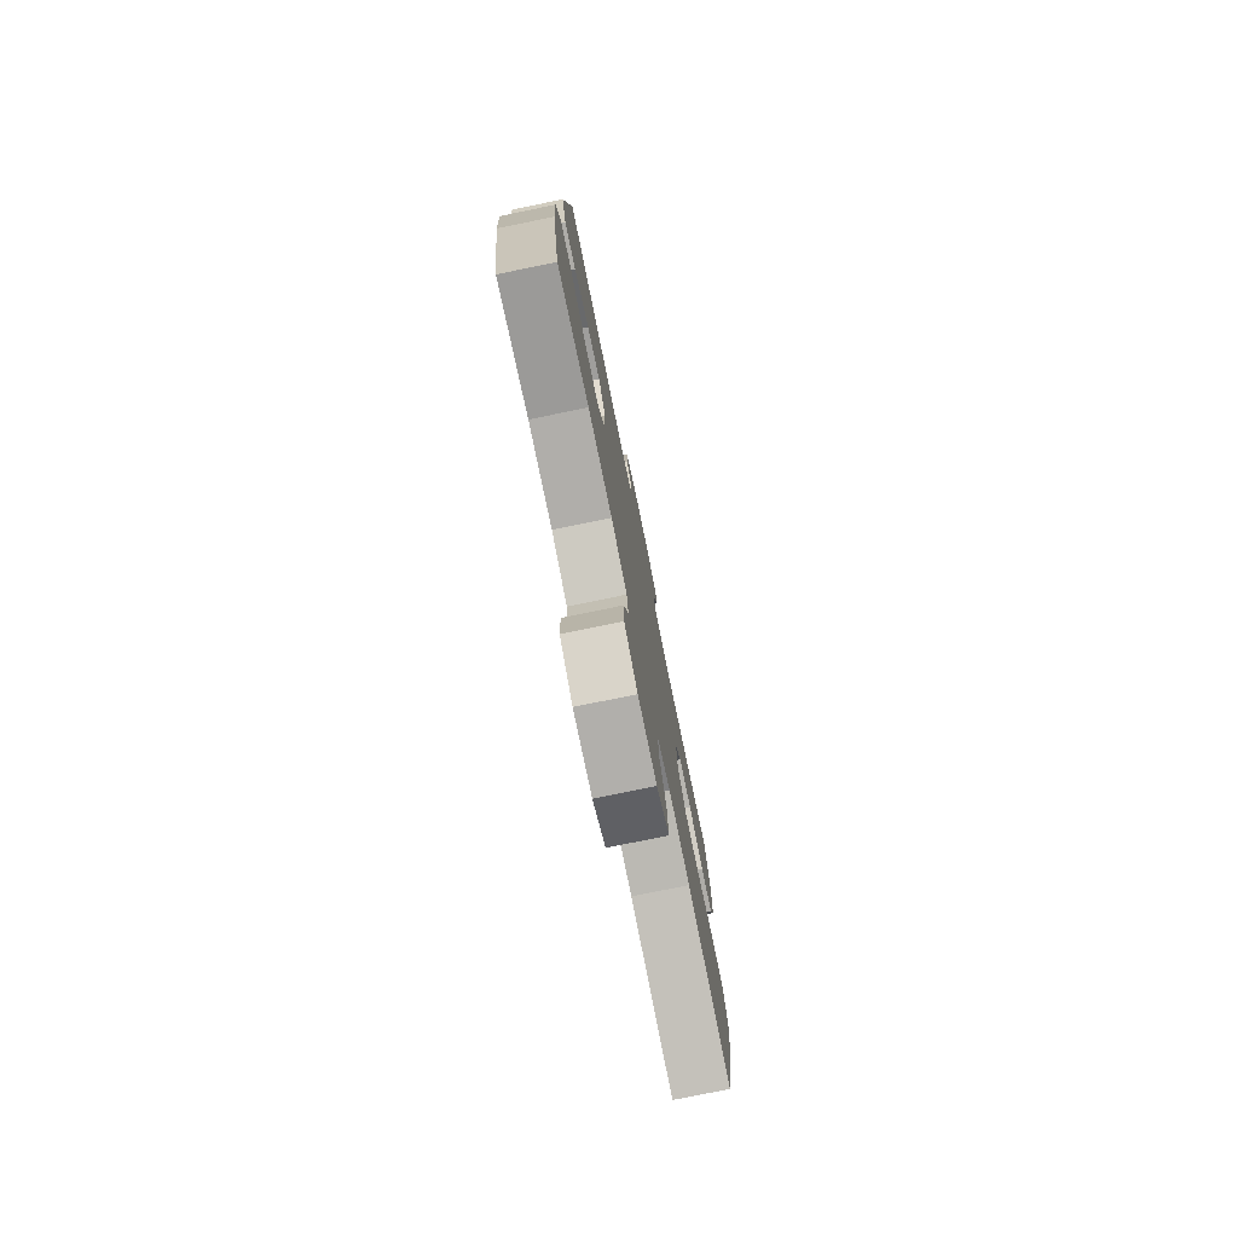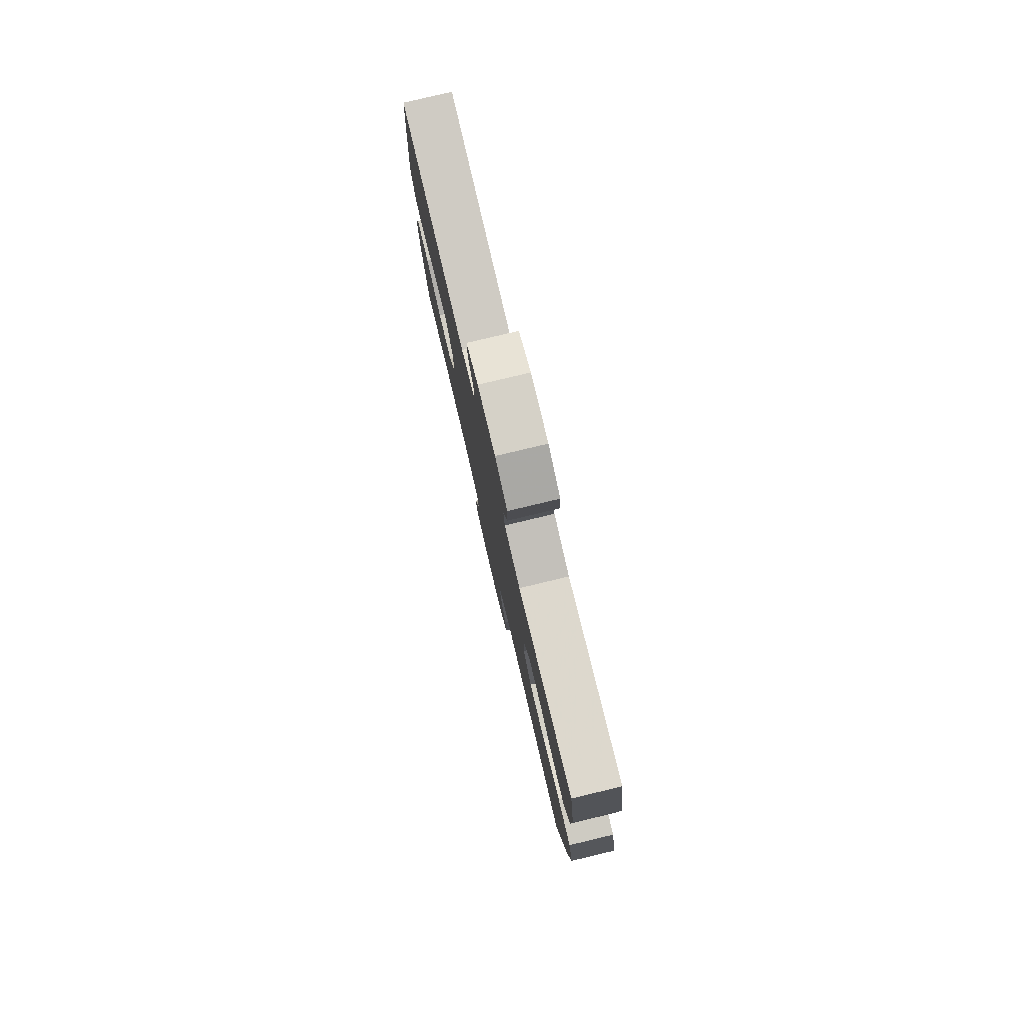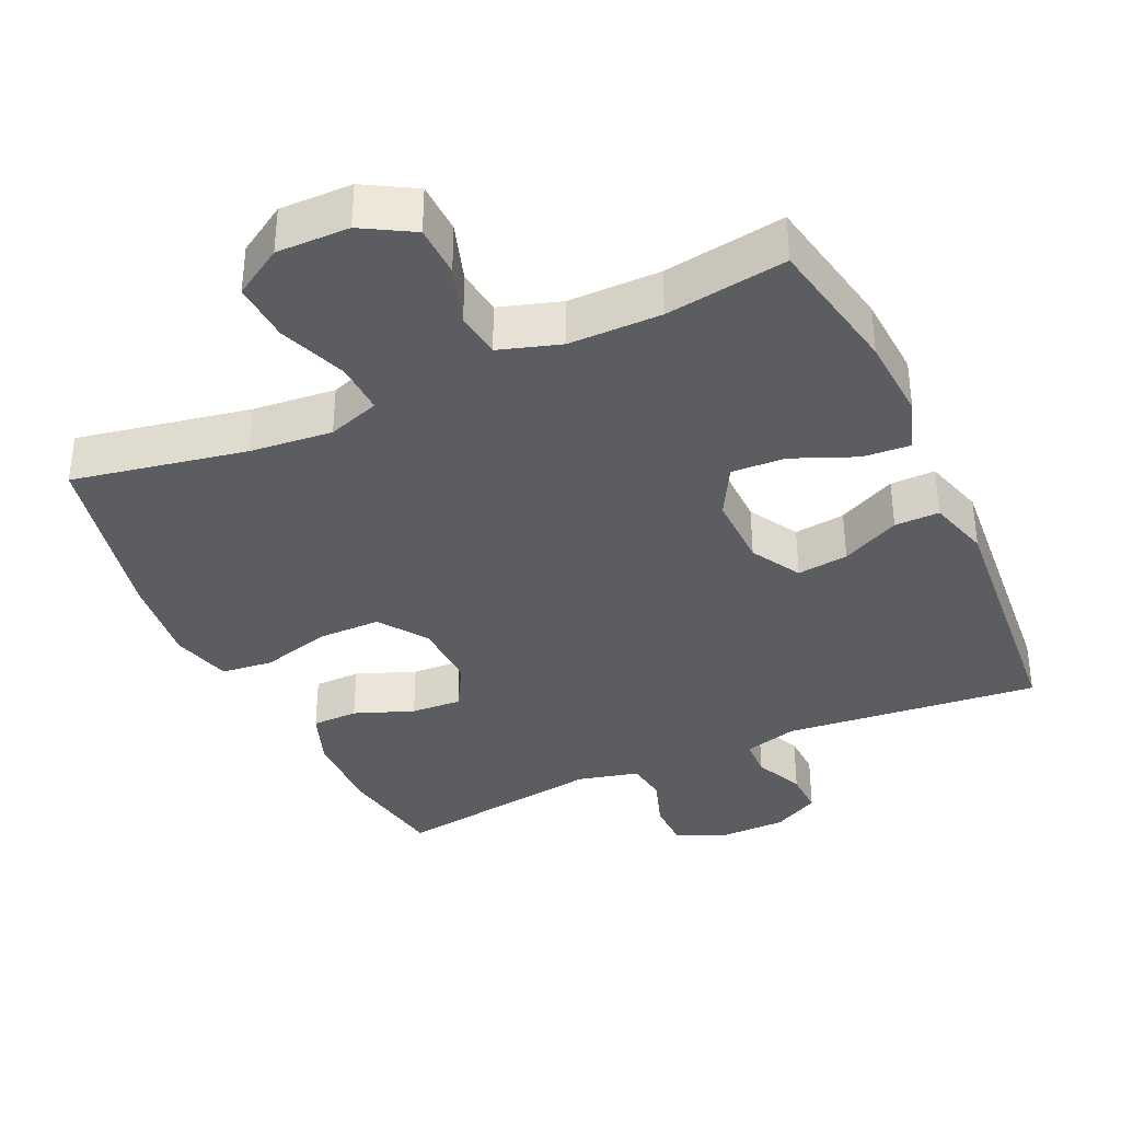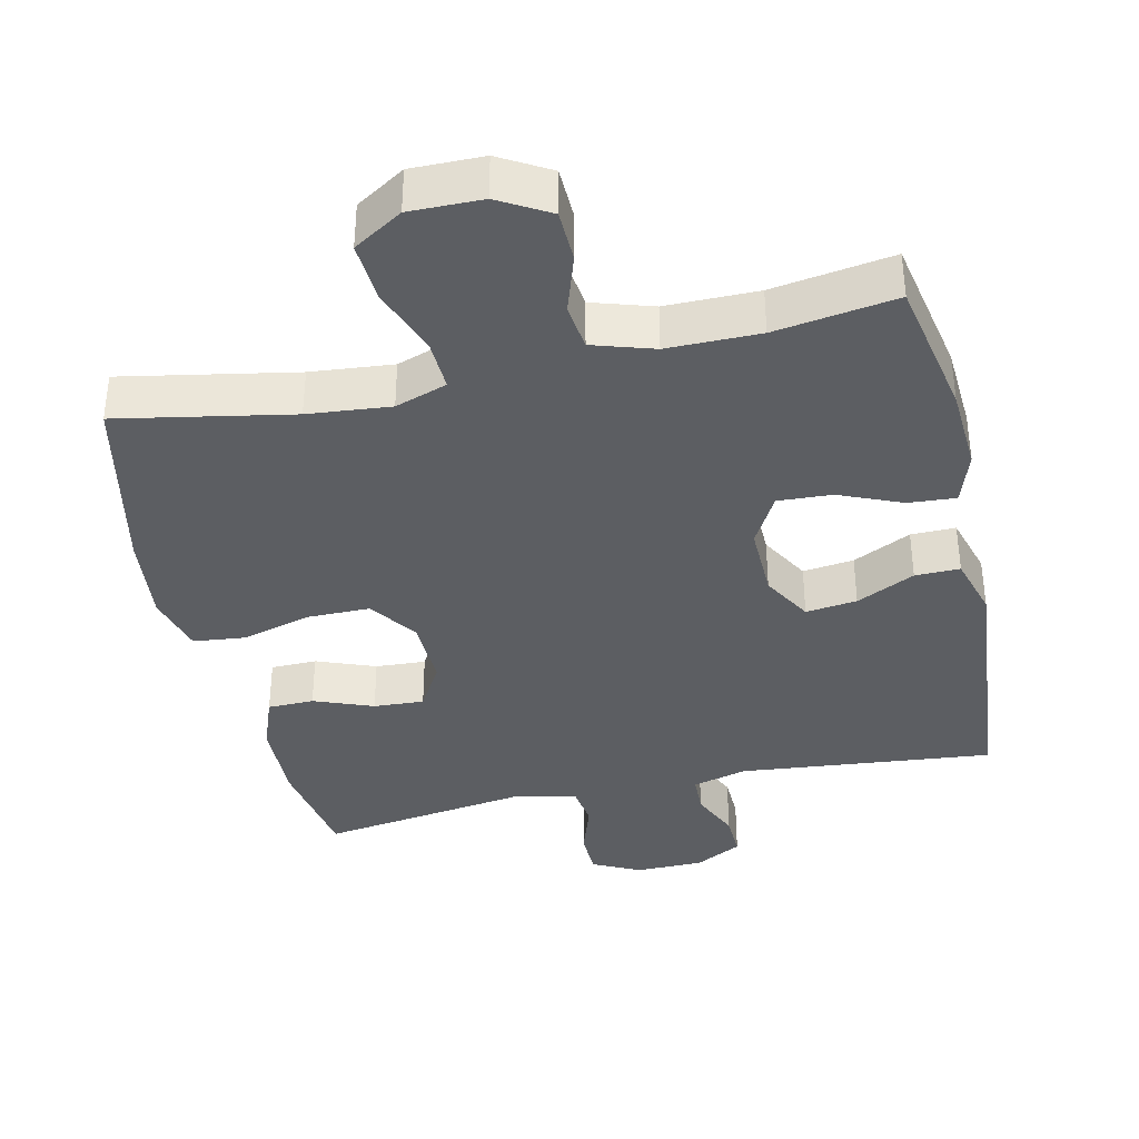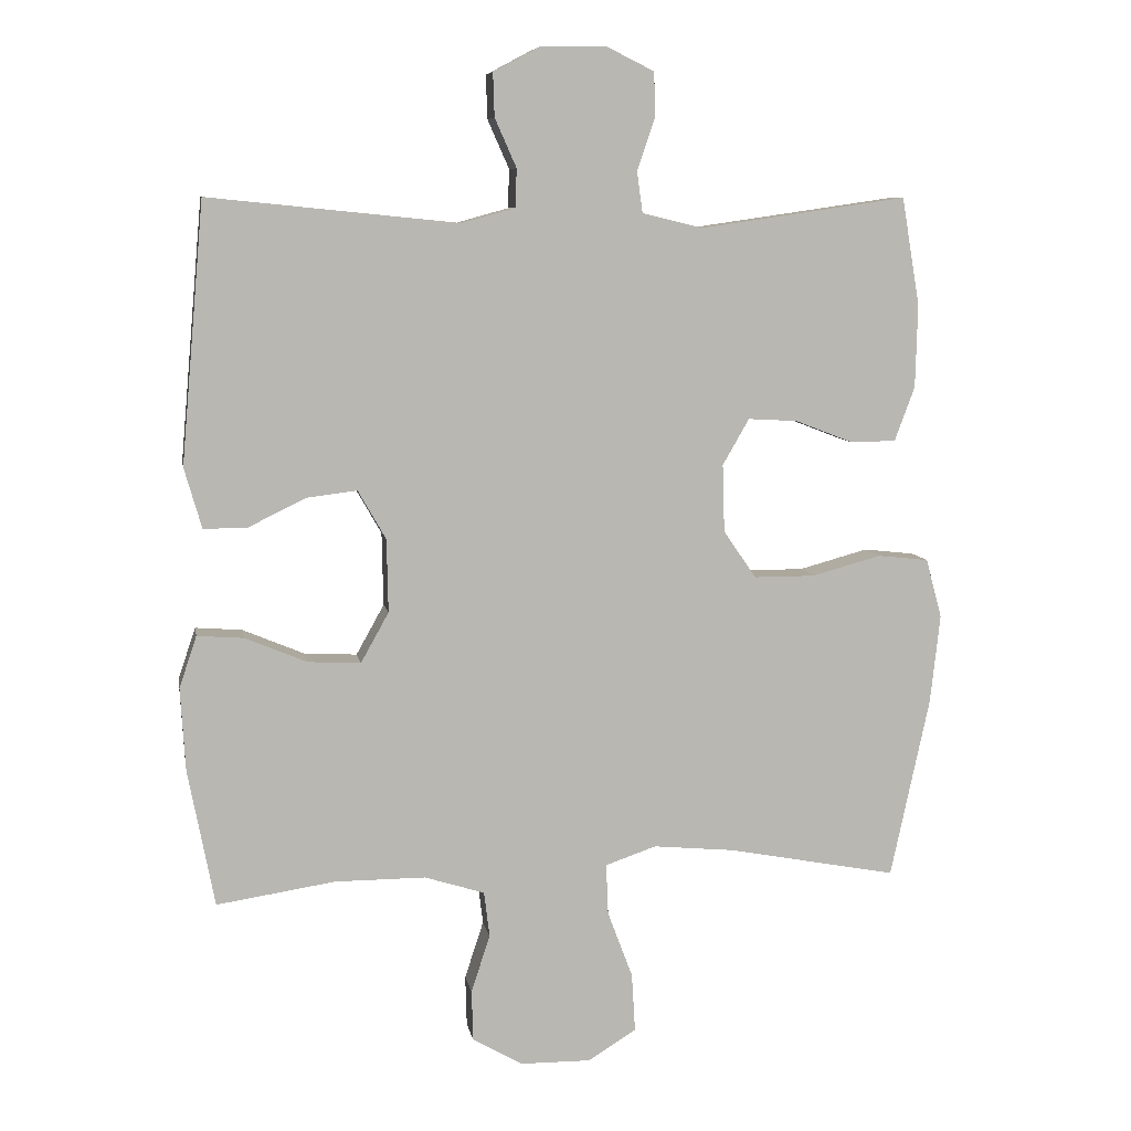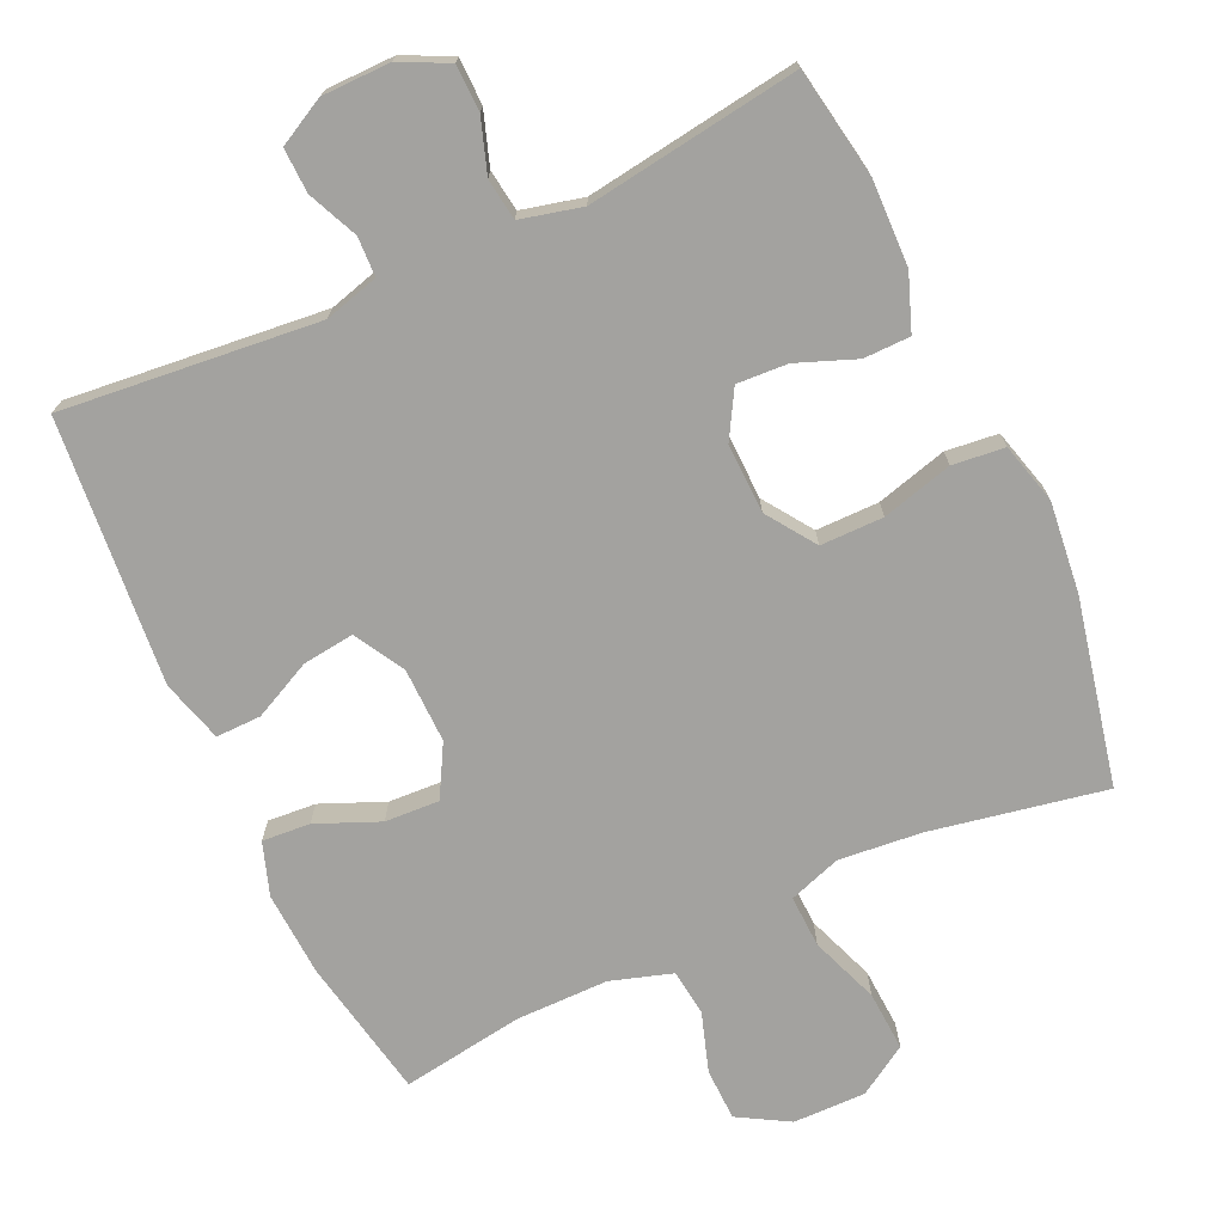
<metadata>
{"format":"obj","ext":"obj","renderer":"f3d","projection":"perspective","resolution":1024,"background":"white","views":[{"elev":-77.8,"azim":-78.4,"up":"+Z"},{"elev":79.8,"azim":76.6,"up":"+Z"},{"elev":-36.2,"azim":-155.3,"up":"+Y"},{"elev":-37.5,"azim":-167.3,"up":"+Y"},{"elev":8.1,"azim":-9.9,"up":"+Z"},{"elev":-72.5,"azim":24.7,"up":"+Y"}]}
</metadata>
<code>
v -0.5 0.07 -0.5
v -0.538 0.07 -0.303
v -0.545 0.07 -0.184
v -0.52 0.07 -0.11
v -0.453 0.07 -0.115
v -0.365 0.07 -0.152
v -0.289 0.07 -0.156
v -0.249 0.07 -0.084
v -0.251 0.07 0.021
v -0.291 0.07 0.091
v -0.363 0.07 0.082
v -0.445 0.07 0.042
v -0.508 0.07 0.041
v -0.533 0.07 0.128
v -0.5 0.07 0.5
v -0.141 0.07 0.464
v -0.065 0.07 0.485
v -0.063 0.07 0.54
v -0.094 0.07 0.61
v -0.096 0.07 0.672
v -0.03 0.07 0.707
v 0.066 0.07 0.708
v 0.133 0.07 0.675
v 0.134 0.07 0.61
v 0.109 0.07 0.536
v 0.117 0.07 0.478
v 0.203 0.07 0.457
v 0.5 0.07 0.5
v 0.526 0.07 0.347
v 0.523 0.07 0.227
v 0.494 0.07 0.149
v 0.429 0.07 0.148
v 0.346 0.07 0.18
v 0.275 0.07 0.184
v 0.237 0.07 0.118
v 0.24 0.07 0.021
v 0.287 0.07 -0.047
v 0.375 0.07 -0.047
v 0.474 0.07 -0.02
v 0.547 0.07 -0.028
v 0.57 0.07 -0.113
v 0.556 0.07 -0.24
v 0.5 0.07 -0.5
v 0.256 0.07 -0.454
v 0.14 0.07 -0.443
v 0.067 0.07 -0.468
v 0.07 0.07 -0.541
v 0.106 0.07 -0.637
v 0.111 0.07 -0.721
v 0.042 0.07 -0.764
v -0.06 0.07 -0.763
v -0.131 0.07 -0.722
v -0.133 0.07 -0.649
v -0.106 0.07 -0.566
v -0.114 0.07 -0.501
v -0.2 0.07 -0.474
v -0.33 0.07 -0.474
v -0.5 0 -0.5
v -0.538 0 -0.303
v -0.545 0 -0.184
v -0.52 0 -0.11
v -0.453 0 -0.115
v -0.365 0 -0.152
v -0.289 0 -0.156
v -0.249 0 -0.084
v -0.251 0 0.021
v -0.291 0 0.091
v -0.363 0 0.082
v -0.445 0 0.042
v -0.508 0 0.041
v -0.533 0 0.128
v -0.5 0 0.5
v -0.141 0 0.464
v -0.065 0 0.485
v -0.063 0 0.54
v -0.094 0 0.61
v -0.096 0 0.672
v -0.03 0 0.707
v 0.066 0 0.708
v 0.133 0 0.675
v 0.134 0 0.61
v 0.109 0 0.536
v 0.117 0 0.478
v 0.203 0 0.457
v 0.5 0 0.5
v 0.526 0 0.347
v 0.523 0 0.227
v 0.494 0 0.149
v 0.429 0 0.148
v 0.346 0 0.18
v 0.275 0 0.184
v 0.237 0 0.118
v 0.24 0 0.021
v 0.287 0 -0.047
v 0.375 0 -0.047
v 0.474 0 -0.02
v 0.547 0 -0.028
v 0.57 0 -0.113
v 0.556 0 -0.24
v 0.5 0 -0.5
v 0.256 0 -0.454
v 0.14 0 -0.443
v 0.067 0 -0.468
v 0.07 0 -0.541
v 0.106 0 -0.637
v 0.111 0 -0.721
v 0.042 0 -0.764
v -0.06 0 -0.763
v -0.131 0 -0.722
v -0.133 0 -0.649
v -0.106 0 -0.566
v -0.114 0 -0.501
v -0.2 0 -0.474
v -0.33 0 -0.474
f 52 53 54
f 51 52 54
f 50 51 54
f 49 50 54
f 48 49 54
f 47 48 54
f 46 47 54 55
f 45 46 55 56
f 42 43 44
f 41 42 44
f 40 41 44
f 39 40 44
f 38 39 44
f 37 38 44 45
f 45 56 57
f 37 45 57
f 36 37 57
f 31 32 33
f 30 31 33
f 29 30 33
f 28 29 33
f 27 28 33
f 26 27 33 34
f 23 24 25
f 22 23 25
f 21 22 25
f 20 21 25
f 19 20 25
f 18 19 25
f 17 18 25 26
f 26 34 35
f 17 26 35
f 16 17 35
f 14 15 16
f 13 14 16
f 12 13 16
f 11 12 16
f 4 5 6
f 3 4 6
f 2 3 6
f 1 2 6
f 57 1 6
f 57 6 7
f 36 57 7 8
f 35 36 8 9
f 16 35 9 10
f 10 11 16
f 111 110 109
f 111 109 108
f 111 108 107
f 111 107 106
f 111 106 105
f 111 105 104
f 112 111 104 103
f 113 112 103 102
f 101 100 99
f 101 99 98
f 101 98 97
f 101 97 96
f 101 96 95
f 102 101 95 94
f 114 113 102
f 114 102 94
f 114 94 93
f 90 89 88
f 90 88 87
f 90 87 86
f 90 86 85
f 90 85 84
f 91 90 84 83
f 82 81 80
f 82 80 79
f 82 79 78
f 82 78 77
f 82 77 76
f 82 76 75
f 83 82 75 74
f 92 91 83
f 92 83 74
f 92 74 73
f 73 72 71
f 73 71 70
f 73 70 69
f 73 69 68
f 63 62 61
f 63 61 60
f 63 60 59
f 63 59 58
f 63 58 114
f 64 63 114
f 65 64 114 93
f 66 65 93 92
f 67 66 92 73
f 73 68 67
f 1 58 59 2
f 2 59 60 3
f 3 60 61 4
f 4 61 62 5
f 5 62 63 6
f 6 63 64 7
f 7 64 65 8
f 8 65 66 9
f 9 66 67 10
f 10 67 68 11
f 11 68 69 12
f 12 69 70 13
f 13 70 71 14
f 14 71 72 15
f 15 72 73 16
f 16 73 74 17
f 17 74 75 18
f 18 75 76 19
f 19 76 77 20
f 20 77 78 21
f 21 78 79 22
f 22 79 80 23
f 23 80 81 24
f 24 81 82 25
f 25 82 83 26
f 26 83 84 27
f 27 84 85 28
f 28 85 86 29
f 29 86 87 30
f 30 87 88 31
f 31 88 89 32
f 32 89 90 33
f 33 90 91 34
f 34 91 92 35
f 35 92 93 36
f 36 93 94 37
f 37 94 95 38
f 38 95 96 39
f 39 96 97 40
f 40 97 98 41
f 41 98 99 42
f 42 99 100 43
f 43 100 101 44
f 44 101 102 45
f 45 102 103 46
f 46 103 104 47
f 47 104 105 48
f 48 105 106 49
f 49 106 107 50
f 50 107 108 51
f 51 108 109 52
f 52 109 110 53
f 53 110 111 54
f 54 111 112 55
f 55 112 113 56
f 56 113 114 57
f 57 114 58 1

</code>
